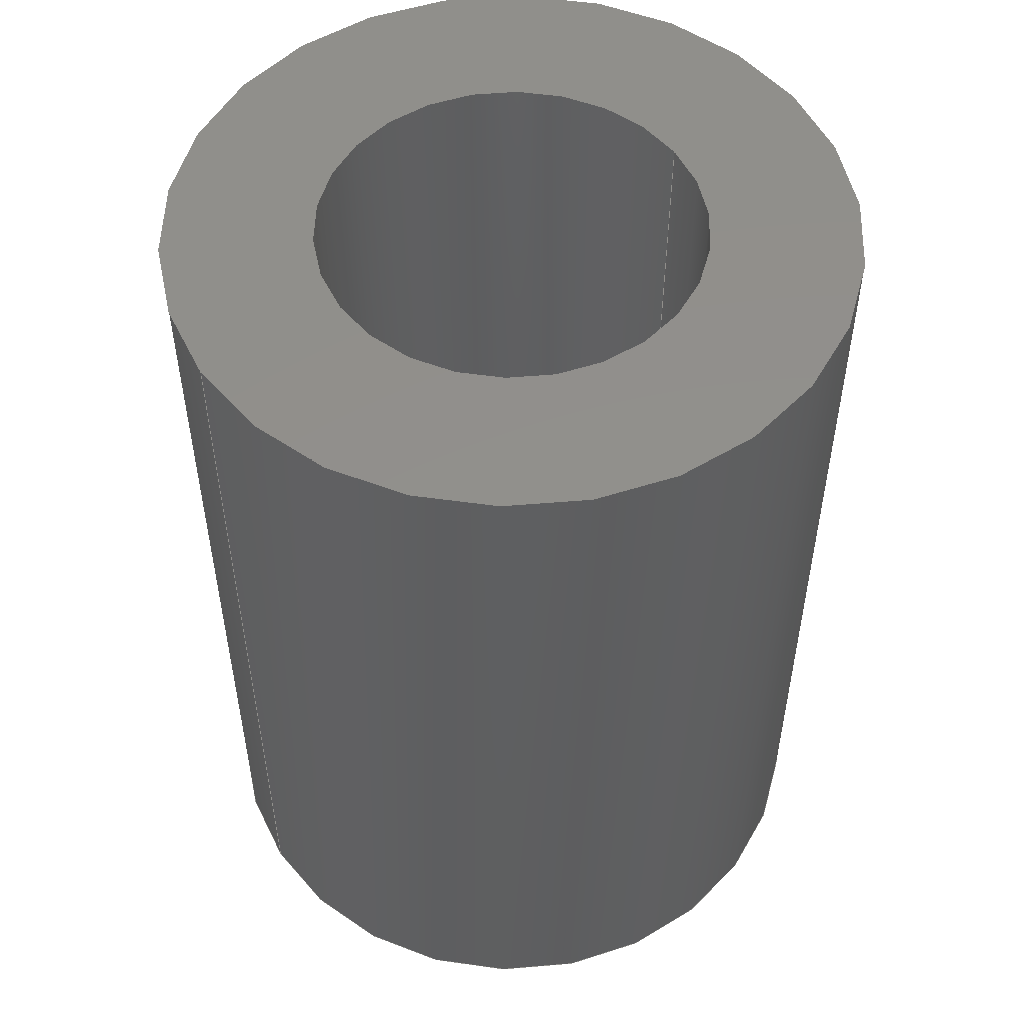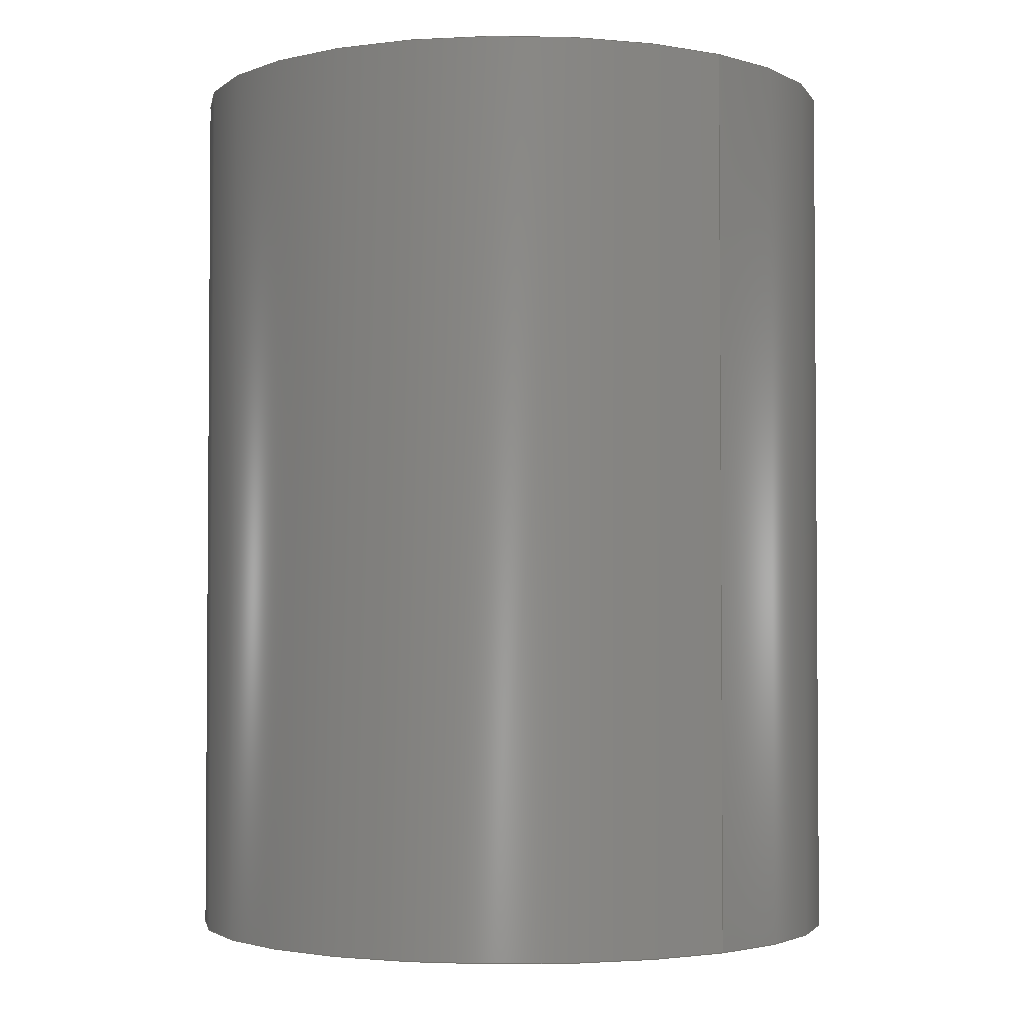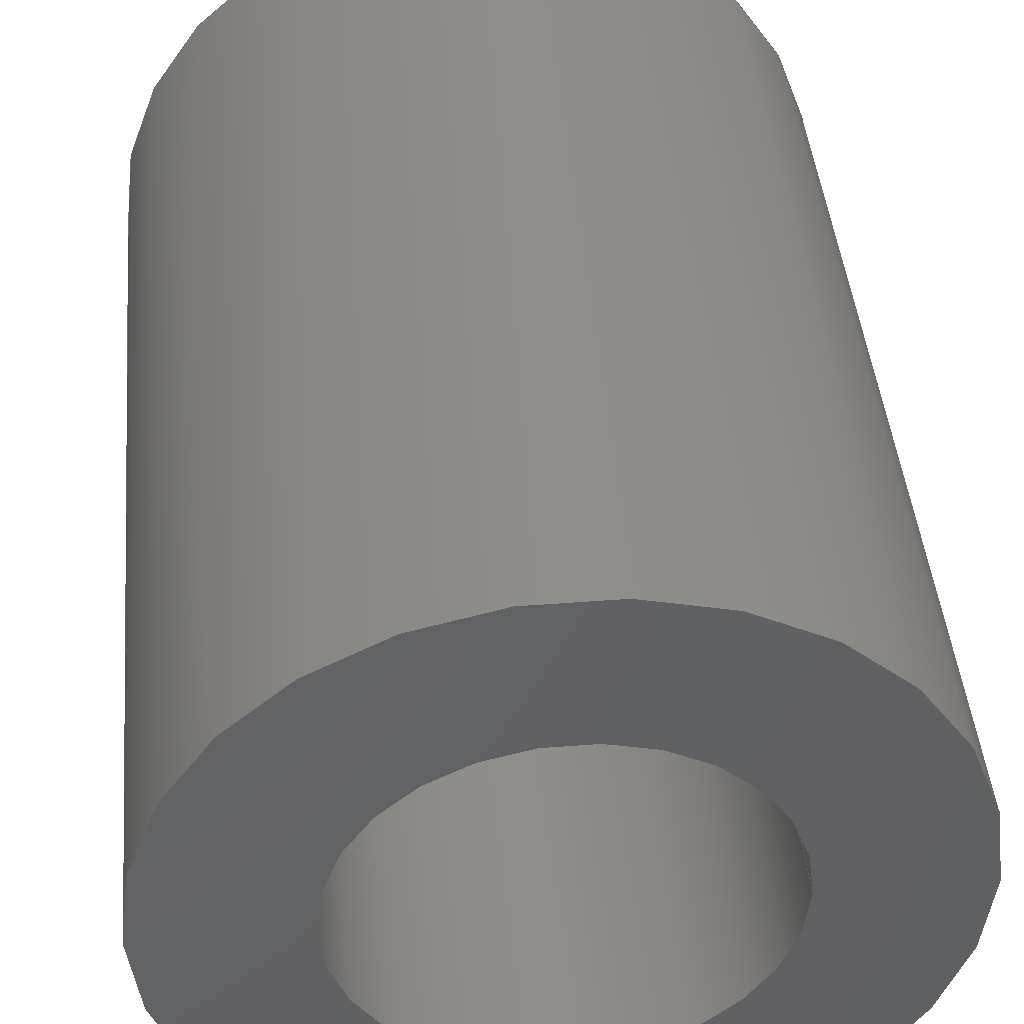
<metadata>
{"format":"step","ext":"step","renderer":"f3d","projection":"perspective","resolution":1024,"background":"white","views":[{"elev":52.6,"azim":-32.9,"up":"+Z"},{"elev":-2.7,"azim":51.8,"up":"+Z"},{"elev":43.2,"azim":-5.3,"up":"+Y"}]}
</metadata>
<code>
ISO-10303-21;
DATA;
#1 = DIRECTION ( 'NONE',  ( 1, 0, 0 ) ) ;
#2 = DIRECTION ( 'NONE',  ( 0, 0, 1 ) ) ;
#3 = PERSON_AND_ORGANIZATION ( #27, #206 ) ;
#4 = CARTESIAN_POINT ( 'NONE',  ( 63, -38, 8 ) ) ;
#5 = PRODUCT_DEFINITION_SHAPE ( 'NONE', 'NONE',  #98 ) ;
#6 = EDGE_CURVE ( 'NONE', #99, #8, #211, .T. ) ;
#7 = ORIENTED_EDGE ( 'NONE', *, *, #106, .T. ) ;
#8 = VERTEX_POINT ( 'NONE', #138 ) ;
#9 = ORIENTED_EDGE ( 'NONE', *, *, #245, .F. ) ;
#10 = CALENDAR_DATE ( 2018, 17, 5 ) ;
#11 = LOCAL_TIME ( 21, 21, 8, #37 ) ;
#12 = CIRCLE ( 'NONE', #83, 1.7 ) ;
#13 = DIRECTION ( 'NONE',  ( 0, 0, 1 ) ) ;
#14 = CIRCLE ( 'NONE', #167, 1.7 ) ;
#15 = AXIS2_PLACEMENT_3D ( 'NONE', #20, #149, #249 ) ;
#16 = DIRECTION ( 'NONE',  ( -1, 0, 0 ) ) ;
#17 = FACE_OUTER_BOUND ( 'NONE', #240, .T. ) ;
#18 = CARTESIAN_POINT ( 'NONE',  ( 63, -38, 8 ) ) ;
#19 = DIRECTION ( 'NONE',  ( 1, 0, 0 ) ) ;
#20 = CARTESIAN_POINT ( 'NONE',  ( 63, -38, 8 ) ) ;
#21 = DIRECTION ( 'NONE',  ( 0, 0, 1 ) ) ;
#22 = LOCAL_TIME ( 21, 21, 8, #114 ) ;
#23 = EDGE_CURVE ( 'NONE', #237, #215, #85, .T. ) ;
#24 = COORDINATED_UNIVERSAL_TIME_OFFSET ( 1, 0, .AHEAD. ) ;
#25 = ORIENTED_EDGE ( 'NONE', *, *, #23, .T. ) ;
#26 = DIRECTION ( 'NONE',  ( -0, -0, -1 ) ) ;
#27 = PERSON ( 'UNSPECIFIED', 'UNSPECIFIED', 'UNSPECIFIED', ('UNSPECIFIED'), ('UNSPECIFIED'), ('UNSPECIFIED') ) ;
#28 = AXIS2_PLACEMENT_3D ( 'NONE', #144, #44, #1 ) ;
#29 = AXIS2_PLACEMENT_3D ( 'NONE', #18, #26, #16 ) ;
#30 = CC_DESIGN_APPROVAL ( #169, ( #141 ) ) ;
#31 = ORIENTED_EDGE ( 'NONE', *, *, #245, .T. ) ;
#32 = CALENDAR_DATE ( 2018, 17, 5 ) ;
#33 = DIRECTION ( 'NONE',  ( 0, 0, 1 ) ) ;
#34 = ORIENTED_EDGE ( 'NONE', *, *, #81, .T. ) ;
#35 = ADVANCED_FACE ( 'NONE', ( #162, #161 ), #227, .T. ) ;
#36 = DIRECTION ( 'NONE',  ( -1, 0, 0 ) ) ;
#37 = COORDINATED_UNIVERSAL_TIME_OFFSET ( 1, 0, .AHEAD. ) ;
#38 = ORIENTED_EDGE ( 'NONE', *, *, #137, .T. ) ;
#39 = CC_DESIGN_PERSON_AND_ORGANIZATION_ASSIGNMENT ( #130, #140, ( #98 ) ) ;
#40 = DATE_AND_TIME ( #89, #11 ) ;
#41 = ADVANCED_BREP_SHAPE_REPRESENTATION ( 'TR_spacer_stepdown_v1_0', ( #248, #177 ), #46 ) ;
#42 = DIRECTION ( 'NONE',  ( 1, 0, 0 ) ) ;
#43 = DIRECTION ( 'NONE',  ( -0, -0, -1 ) ) ;
#44 = DIRECTION ( 'NONE',  ( 0, 0, 1 ) ) ;
#45 = PERSON_AND_ORGANIZATION_ROLE ( 'creator' ) ;
#46 =( GEOMETRIC_REPRESENTATION_CONTEXT ( 3 ) GLOBAL_UNCERTAINTY_ASSIGNED_CONTEXT ( ( #92 ) ) GLOBAL_UNIT_ASSIGNED_CONTEXT ( ( #69, #200, #208 ) ) REPRESENTATION_CONTEXT ( 'NONE', 'WORKASPACE' ) );
#47 = DIRECTION ( 'NONE',  ( 0, 0, 1 ) ) ;
#48 = ORIENTED_EDGE ( 'NONE', *, *, #106, .F. ) ;
#49 = DIRECTION ( 'NONE',  ( -0, -0, -1 ) ) ;
#50 = ADVANCED_FACE ( 'NONE', ( #163 ), #203, .F. ) ;
#51 = CC_DESIGN_DATE_AND_TIME_ASSIGNMENT ( #68, #179, ( #141 ) ) ;
#52 = FACE_OUTER_BOUND ( 'NONE', #84, .T. ) ;
#53 = CARTESIAN_POINT ( 'NONE',  ( 66, -38, 0 ) ) ;
#54 = VECTOR ( 'NONE', #49, 1000 ) ;
#55 = ADVANCED_FACE ( 'NONE', ( #52 ), #175, .F. ) ;
#56 = APPROVAL_ROLE ( '' ) ;
#57 = ORIENTED_EDGE ( 'NONE', *, *, #23, .F. ) ;
#58 = LOCAL_TIME ( 21, 21, 8, #24 ) ;
#59 = ADVANCED_FACE ( 'NONE', ( #198 ), #218, .T. ) ;
#60 = COORDINATED_UNIVERSAL_TIME_OFFSET ( 1, 0, .AHEAD. ) ;
#61 = EDGE_CURVE ( 'NONE', #159, #209, #238, .T. ) ;
#62 = APPROVAL_PERSON_ORGANIZATION ( #64, #169, #65 ) ;
#63 = PLANE ( 'NONE',  #229 ) ;
#64 = PERSON_AND_ORGANIZATION ( #27, #206 ) ;
#65 = APPROVAL_ROLE ( '' ) ;
#66 = CARTESIAN_POINT ( 'NONE',  ( 64.7, -38, 8 ) ) ;
#67 = APPROVAL ( #112, 'UNSPECIFIED' ) ;
#68 = DATE_AND_TIME ( #127, #241 ) ;
#69 =( LENGTH_UNIT ( ) NAMED_UNIT ( * ) SI_UNIT ( .MILLI., .METRE. ) );
#70 = DIRECTION ( 'NONE',  ( 1, 0, -0 ) ) ;
#71 = APPROVAL_PERSON_ORGANIZATION ( #79, #172, #219 ) ;
#72 = EDGE_LOOP ( 'NONE', ( #224, #25 ) ) ;
#73 = ADVANCED_FACE ( 'NONE', ( #166, #207 ), #63, .F. ) ;
#74 = DATE_AND_TIME ( #10, #88 ) ;
#75 = SECURITY_CLASSIFICATION_LEVEL ( 'unclassified' ) ;
#76 = CALENDAR_DATE ( 2018, 17, 5 ) ;
#77 = APPROVAL_DATE_TIME ( #80, #172 ) ;
#78 = CARTESIAN_POINT ( 'NONE',  ( 63, -38, 8 ) ) ;
#79 = PERSON_AND_ORGANIZATION ( #27, #206 ) ;
#80 = DATE_AND_TIME ( #76, #58 ) ;
#81 = EDGE_CURVE ( 'NONE', #99, #94, #214, .T. ) ;
#82 = CARTESIAN_POINT ( 'NONE',  ( 64.7, -38, 8 ) ) ;
#83 = AXIS2_PLACEMENT_3D ( 'NONE', #107, #2, #186 ) ;
#84 = EDGE_LOOP ( 'NONE', ( #48, #174, #195, #57 ) ) ;
#85 = CIRCLE ( 'NONE', #225, 1.7 ) ;
#86 = CLOSED_SHELL ( 'NONE', ( #50, #182, #35, #73, #59, #55 ) ) ;
#87 = APPROVAL_DATE_TIME ( #74, #169 ) ;
#88 = LOCAL_TIME ( 21, 21, 8, #60 ) ;
#89 = CALENDAR_DATE ( 2018, 17, 5 ) ;
#90 = CARTESIAN_POINT ( 'NONE',  ( 61.3, -38, 8 ) ) ;
#91 = AXIS2_PLACEMENT_3D ( 'NONE', #93, #43, #36 ) ;
#92 = UNCERTAINTY_MEASURE_WITH_UNIT (LENGTH_MEASURE( 1e-05 ), #69, 'distance_accuracy_value', 'NONE');
#93 = CARTESIAN_POINT ( 'NONE',  ( 63, -38, 8 ) ) ;
#94 = VERTEX_POINT ( 'NONE', #53 ) ;
#95 = ORIENTED_EDGE ( 'NONE', *, *, #61, .F. ) ;
#96 = CARTESIAN_POINT ( 'NONE',  ( 66, -38, 8 ) ) ;
#97 = LINE ( 'NONE', #82, #54 ) ;
#98 = PRODUCT_DEFINITION ( 'UNKNOWN', '', #236, #119 ) ;
#99 = VERTEX_POINT ( 'NONE', #116 ) ;
#100 = EDGE_CURVE ( 'NONE', #164, #94, #165, .T. ) ;
#101 = APPLICATION_CONTEXT ( 'configuration controlled 3d designs of mechanical parts and assemblies' ) ;
#102 = APPLICATION_PROTOCOL_DEFINITION ( 'international standard', 'config_control_design', 1994, #101 ) ;
#103 = DIRECTION ( 'NONE',  ( -1, 0, 0 ) ) ;
#104 = PERSON_AND_ORGANIZATION_ROLE ( 'classification_officer' ) ;
#105 = AXIS2_PLACEMENT_3D ( 'NONE', #111, #223, #103 ) ;
#106 = EDGE_CURVE ( 'NONE', #209, #237, #97, .T. ) ;
#107 = CARTESIAN_POINT ( 'NONE',  ( 63, -38, 8 ) ) ;
#108 = APPROVAL_DATE_TIME ( #158, #67 ) ;
#109 = DIRECTION ( 'NONE',  ( -0, -0, -1 ) ) ;
#110 = ORIENTED_EDGE ( 'NONE', *, *, #147, .F. ) ;
#111 = CARTESIAN_POINT ( 'NONE',  ( 63, -38, 8 ) ) ;
#112 = APPROVAL_STATUS ( 'not_yet_approved' ) ;
#113 = DATE_TIME_ROLE ( 'creation_date' ) ;
#114 = COORDINATED_UNIVERSAL_TIME_OFFSET ( 1, 0, .AHEAD. ) ;
#115 = DIRECTION ( 'NONE',  ( 0, 0, 1 ) ) ;
#116 = CARTESIAN_POINT ( 'NONE',  ( 66, -38, 8 ) ) ;
#117 = ORIENTED_EDGE ( 'NONE', *, *, #197, .F. ) ;
#118 = AXIS2_PLACEMENT_3D ( 'NONE', #178, #234, #152 ) ;
#119 = DESIGN_CONTEXT ( 'detailed design', #193, 'design' ) ;
#120 = DIRECTION ( 'NONE',  ( 0, 0, 1 ) ) ;
#121 = VECTOR ( 'NONE', #109, 1000 ) ;
#122 = CYLINDRICAL_SURFACE ( 'NONE', #91, 3 ) ;
#123 = DIRECTION ( 'NONE',  ( -0, -0, -1 ) ) ;
#124 = LINE ( 'NONE', #226, #121 ) ;
#125 = CIRCLE ( 'NONE', #133, 3 ) ;
#126 = EDGE_LOOP ( 'NONE', ( #205, #9, #38, #192 ) ) ;
#127 = CALENDAR_DATE ( 2018, 17, 5 ) ;
#128 = DIRECTION ( 'NONE',  ( -0, -0, -1 ) ) ;
#129 = EDGE_LOOP ( 'NONE', ( #31, #232 ) ) ;
#130 = PERSON_AND_ORGANIZATION ( #27, #206 ) ;
#131 = PERSON_AND_ORGANIZATION ( #27, #206 ) ;
#132 = PERSON_AND_ORGANIZATION ( #27, #206 ) ;
#133 = AXIS2_PLACEMENT_3D ( 'NONE', #184, #13, #19 ) ;
#134 = SHAPE_DEFINITION_REPRESENTATION ( #5, #41 ) ;
#135 = CARTESIAN_POINT ( 'NONE',  ( 60, -38, 8 ) ) ;
#136 = ORIENTED_EDGE ( 'NONE', *, *, #188, .F. ) ;
#137 = EDGE_CURVE ( 'NONE', #8, #164, #202, .T. ) ;
#138 = CARTESIAN_POINT ( 'NONE',  ( 60, -38, 8 ) ) ;
#139 = PERSON_AND_ORGANIZATION_ROLE ( 'design_owner' ) ;
#140 = PERSON_AND_ORGANIZATION_ROLE ( 'creator' ) ;
#141 = SECURITY_CLASSIFICATION ( '', '', #75 ) ;
#142 = EDGE_CURVE ( 'NONE', #209, #159, #12, .T. ) ;
#143 = AXIS2_PLACEMENT_3D ( 'NONE', #78, #233, #171 ) ;
#144 = CARTESIAN_POINT ( 'NONE',  ( 63, -38, 8 ) ) ;
#145 = CARTESIAN_POINT ( 'NONE',  ( 63, -38, 0 ) ) ;
#146 = APPLICATION_PROTOCOL_DEFINITION ( 'international standard', 'config_control_design', 1994, #193 ) ;
#147 = EDGE_CURVE ( 'NONE', #94, #164, #148, .T. ) ;
#148 = CIRCLE ( 'NONE', #181, 3 ) ;
#149 = DIRECTION ( 'NONE',  ( 0, 0, 1 ) ) ;
#150 = CC_DESIGN_APPROVAL ( #172, ( #236 ) ) ;
#151 = MECHANICAL_CONTEXT ( 'NONE', #101, 'mechanical' ) ;
#152 = DIRECTION ( 'NONE',  ( 1, 0, 0 ) ) ;
#153 = PRODUCT_RELATED_PRODUCT_CATEGORY ( 'detail', '', ( #189 ) ) ;
#154 = CARTESIAN_POINT ( 'NONE',  ( 60, -38, 0 ) ) ;
#155 = CARTESIAN_POINT ( 'NONE',  ( 63, -38, 0 ) ) ;
#156 = CC_DESIGN_PERSON_AND_ORGANIZATION_ASSIGNMENT ( #243, #210, ( #236 ) ) ;
#157 = APPROVAL_STATUS ( 'not_yet_approved' ) ;
#158 = DATE_AND_TIME ( #32, #22 ) ;
#159 = VERTEX_POINT ( 'NONE', #90 ) ;
#160 = ORIENTED_EDGE ( 'NONE', *, *, #142, .F. ) ;
#161 = FACE_BOUND ( 'NONE', #201, .T. ) ;
#162 = FACE_OUTER_BOUND ( 'NONE', #129, .T. ) ;
#163 = FACE_OUTER_BOUND ( 'NONE', #220, .T. ) ;
#164 = VERTEX_POINT ( 'NONE', #154 ) ;
#165 = CIRCLE ( 'NONE', #118, 3 ) ;
#166 = FACE_OUTER_BOUND ( 'NONE', #199, .T. ) ;
#167 = AXIS2_PLACEMENT_3D ( 'NONE', #173, #47, #239 ) ;
#168 = COORDINATED_UNIVERSAL_TIME_OFFSET ( 1, 0, .AHEAD. ) ;
#169 = APPROVAL ( #157, 'UNSPECIFIED' ) ;
#170 = CC_DESIGN_SECURITY_CLASSIFICATION ( #141, ( #236 ) ) ;
#171 = DIRECTION ( 'NONE',  ( 1, 0, -0 ) ) ;
#172 = APPROVAL ( #204, 'UNSPECIFIED' ) ;
#173 = CARTESIAN_POINT ( 'NONE',  ( 63, -38, 0 ) ) ;
#174 = ORIENTED_EDGE ( 'NONE', *, *, #142, .T. ) ;
#175 = CYLINDRICAL_SURFACE ( 'NONE', #213, 1.7 ) ;
#176 = ORIENTED_EDGE ( 'NONE', *, *, #147, .T. ) ;
#177 = AXIS2_PLACEMENT_3D ( 'NONE', #187, #120, #42 ) ;
#178 = CARTESIAN_POINT ( 'NONE',  ( 63, -38, 0 ) ) ;
#179 = DATE_TIME_ROLE ( 'classification_date' ) ;
#180 = CARTESIAN_POINT ( 'NONE',  ( 61.3, -38, 0 ) ) ;
#181 = AXIS2_PLACEMENT_3D ( 'NONE', #145, #33, #247 ) ;
#182 = ADVANCED_FACE ( 'NONE', ( #17 ), #122, .T. ) ;
#183 = ORIENTED_EDGE ( 'NONE', *, *, #137, .F. ) ;
#184 = CARTESIAN_POINT ( 'NONE',  ( 63, -38, 8 ) ) ;
#185 = CC_DESIGN_PERSON_AND_ORGANIZATION_ASSIGNMENT ( #3, #139, ( #189 ) ) ;
#186 = DIRECTION ( 'NONE',  ( 1, 0, 0 ) ) ;
#187 = CARTESIAN_POINT ( 'NONE',  ( 0, 0, 0 ) ) ;
#188 = EDGE_CURVE ( 'NONE', #159, #215, #124, .T. ) ;
#189 = PRODUCT ( 'TR_spacer_stepdown_v1_0', 'TR_spacer_stepdown_v1_0', '', ( #151 ) ) ;
#190 = APPROVAL_PERSON_ORGANIZATION ( #131, #67, #56 ) ;
#191 = CC_DESIGN_PERSON_AND_ORGANIZATION_ASSIGNMENT ( #132, #45, ( #236 ) ) ;
#192 = ORIENTED_EDGE ( 'NONE', *, *, #100, .T. ) ;
#193 = APPLICATION_CONTEXT ( 'configuration controlled 3d designs of mechanical parts and assemblies' ) ;
#194 = VECTOR ( 'NONE', #123, 1000 ) ;
#195 = ORIENTED_EDGE ( 'NONE', *, *, #188, .T. ) ;
#196 = DIRECTION ( 'NONE',  ( -1, 0, 0 ) ) ;
#197 = EDGE_CURVE ( 'NONE', #215, #237, #14, .T. ) ;
#198 = FACE_OUTER_BOUND ( 'NONE', #126, .T. ) ;
#199 = EDGE_LOOP ( 'NONE', ( #212, #110 ) ) ;
#200 =( NAMED_UNIT ( * ) PLANE_ANGLE_UNIT ( ) SI_UNIT ( $, .RADIAN. ) );
#201 = EDGE_LOOP ( 'NONE', ( #95, #160 ) ) ;
#202 = LINE ( 'NONE', #135, #194 ) ;
#203 = CYLINDRICAL_SURFACE ( 'NONE', #105, 1.7 ) ;
#204 = APPROVAL_STATUS ( 'not_yet_approved' ) ;
#205 = ORIENTED_EDGE ( 'NONE', *, *, #81, .F. ) ;
#206 = ORGANIZATION ( 'UNSPECIFIED', 'UNSPECIFIED', '' ) ;
#207 = FACE_BOUND ( 'NONE', #72, .T. ) ;
#208 =( NAMED_UNIT ( * ) SI_UNIT ( $, .STERADIAN. ) SOLID_ANGLE_UNIT ( ) );
#209 = VERTEX_POINT ( 'NONE', #66 ) ;
#210 = PERSON_AND_ORGANIZATION_ROLE ( 'design_supplier' ) ;
#211 = CIRCLE ( 'NONE', #28, 3 ) ;
#212 = ORIENTED_EDGE ( 'NONE', *, *, #100, .F. ) ;
#213 = AXIS2_PLACEMENT_3D ( 'NONE', #4, #230, #196 ) ;
#214 = LINE ( 'NONE', #96, #221 ) ;
#215 = VERTEX_POINT ( 'NONE', #180 ) ;
#216 = CC_DESIGN_PERSON_AND_ORGANIZATION_ASSIGNMENT ( #242, #104, ( #141 ) ) ;
#217 = CC_DESIGN_DATE_AND_TIME_ASSIGNMENT ( #40, #113, ( #98 ) ) ;
#218 = CYLINDRICAL_SURFACE ( 'NONE', #29, 3 ) ;
#219 = APPROVAL_ROLE ( '' ) ;
#220 = EDGE_LOOP ( 'NONE', ( #235, #7, #117, #136 ) ) ;
#221 = VECTOR ( 'NONE', #128, 1000 ) ;
#222 = ORIENTED_EDGE ( 'NONE', *, *, #6, .F. ) ;
#223 = DIRECTION ( 'NONE',  ( -0, -0, -1 ) ) ;
#224 = ORIENTED_EDGE ( 'NONE', *, *, #197, .T. ) ;
#225 = AXIS2_PLACEMENT_3D ( 'NONE', #228, #21, #244 ) ;
#226 = CARTESIAN_POINT ( 'NONE',  ( 61.3, -38, 8 ) ) ;
#227 = PLANE ( 'NONE',  #143 ) ;
#228 = CARTESIAN_POINT ( 'NONE',  ( 63, -38, 0 ) ) ;
#229 = AXIS2_PLACEMENT_3D ( 'NONE', #155, #115, #70 ) ;
#230 = DIRECTION ( 'NONE',  ( -0, -0, -1 ) ) ;
#231 = CARTESIAN_POINT ( 'NONE',  ( 64.7, -38, 0 ) ) ;
#232 = ORIENTED_EDGE ( 'NONE', *, *, #6, .T. ) ;
#233 = DIRECTION ( 'NONE',  ( 0, 0, 1 ) ) ;
#234 = DIRECTION ( 'NONE',  ( 0, 0, 1 ) ) ;
#235 = ORIENTED_EDGE ( 'NONE', *, *, #61, .T. ) ;
#236 = PRODUCT_DEFINITION_FORMATION_WITH_SPECIFIED_SOURCE ( 'ANY', '', #189, .NOT_KNOWN. ) ;
#237 = VERTEX_POINT ( 'NONE', #231 ) ;
#238 = CIRCLE ( 'NONE', #15, 1.7 ) ;
#239 = DIRECTION ( 'NONE',  ( 1, 0, 0 ) ) ;
#240 = EDGE_LOOP ( 'NONE', ( #222, #34, #176, #183 ) ) ;
#241 = LOCAL_TIME ( 21, 21, 8, #168 ) ;
#242 = PERSON_AND_ORGANIZATION ( #27, #206 ) ;
#243 = PERSON_AND_ORGANIZATION ( #27, #206 ) ;
#244 = DIRECTION ( 'NONE',  ( 1, 0, 0 ) ) ;
#245 = EDGE_CURVE ( 'NONE', #8, #99, #125, .T. ) ;
#246 = CC_DESIGN_APPROVAL ( #67, ( #98 ) ) ;
#247 = DIRECTION ( 'NONE',  ( 1, 0, 0 ) ) ;
#248 = MANIFOLD_SOLID_BREP ( 'Aufsatz-Linear austragen1', #86 ) ;
#249 = DIRECTION ( 'NONE',  ( 1, 0, 0 ) ) ;
ENDSEC;
END-ISO-10303-21;

</code>
